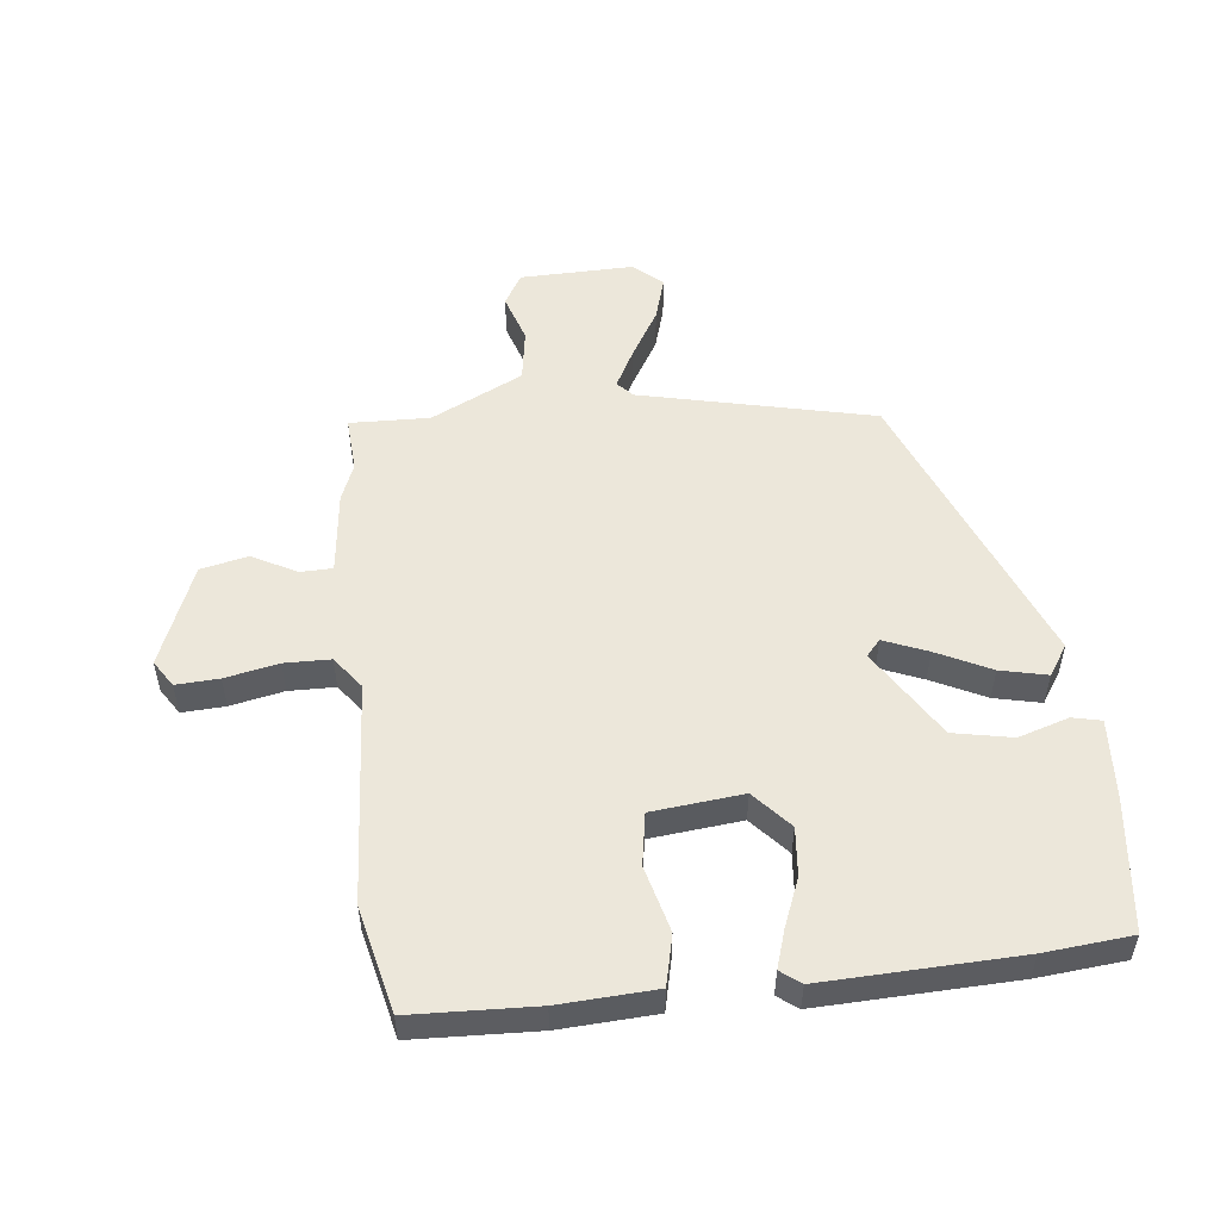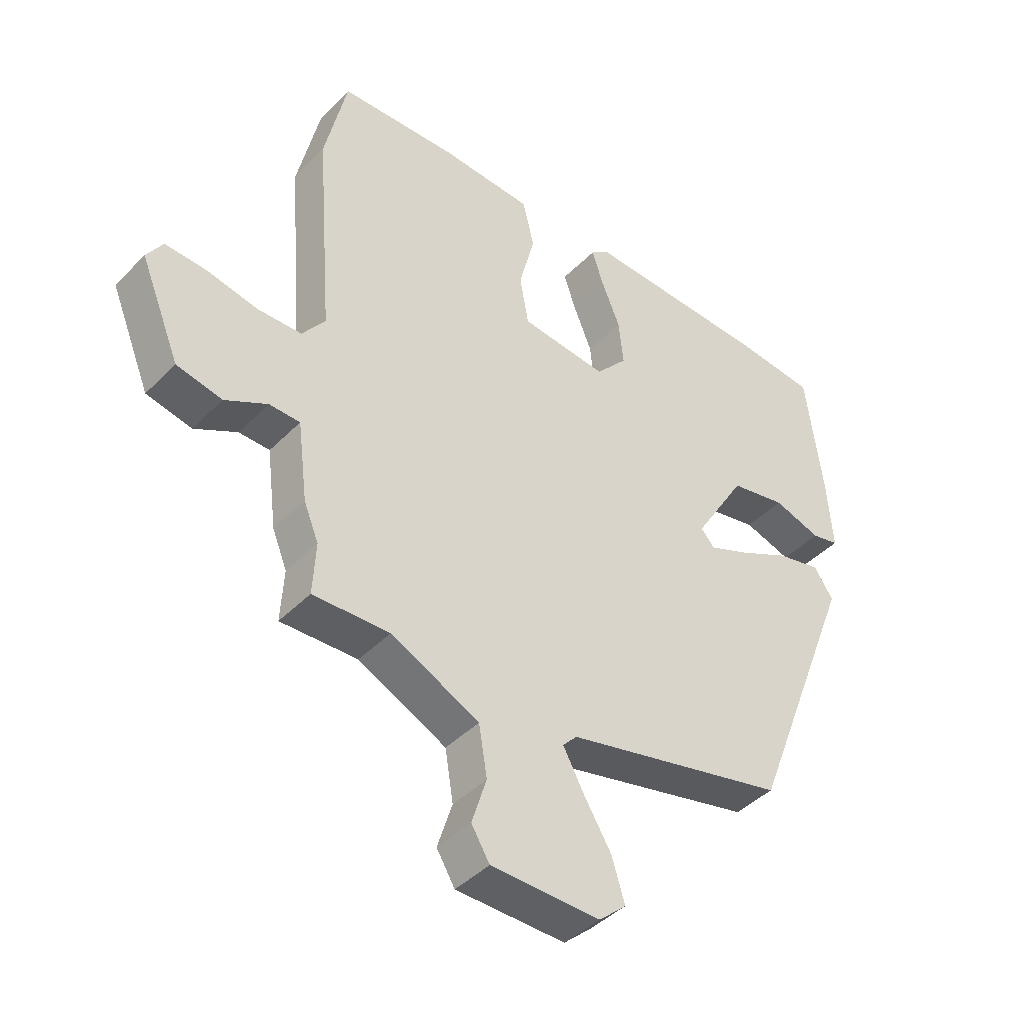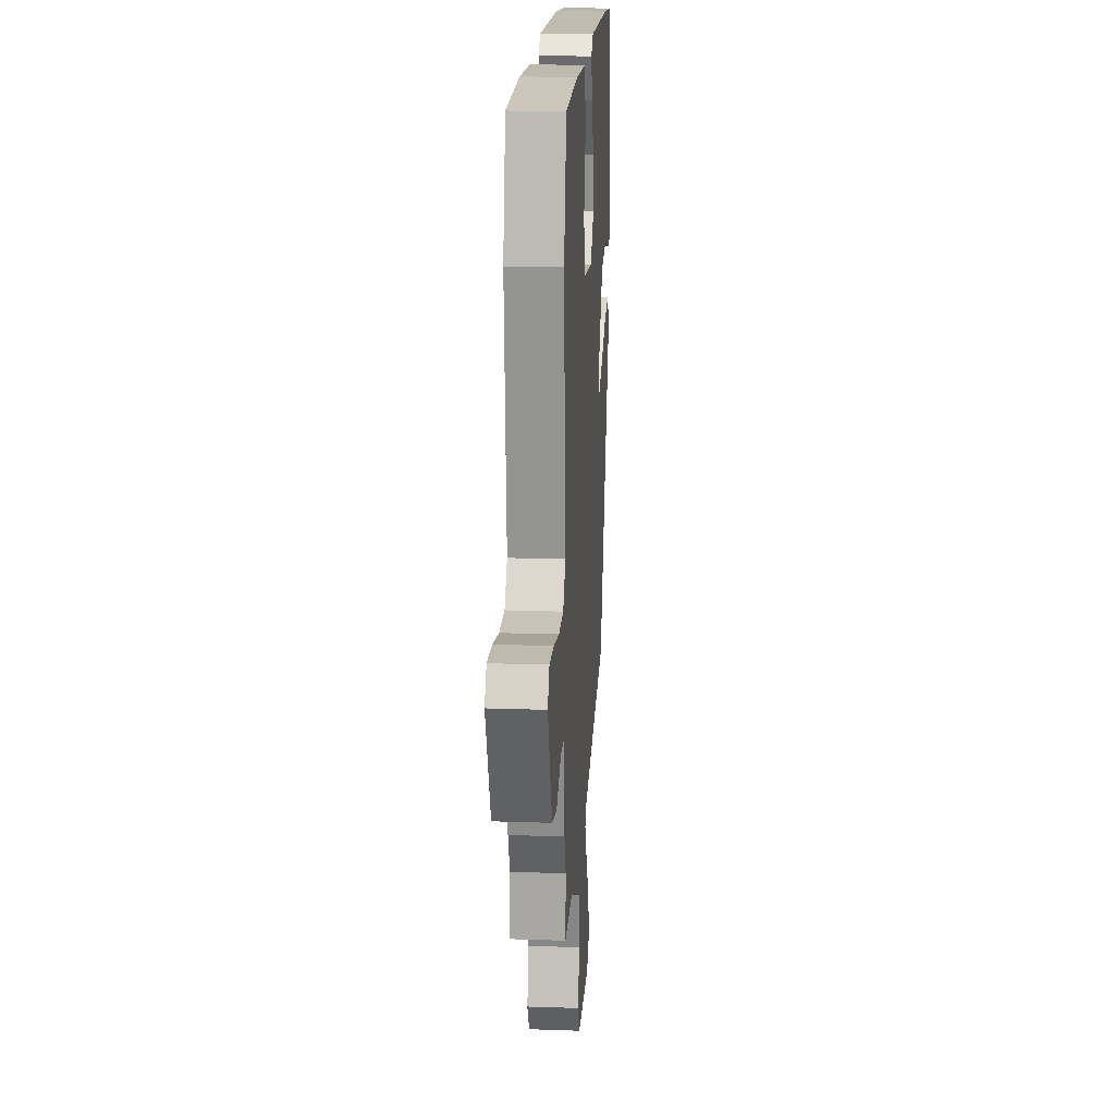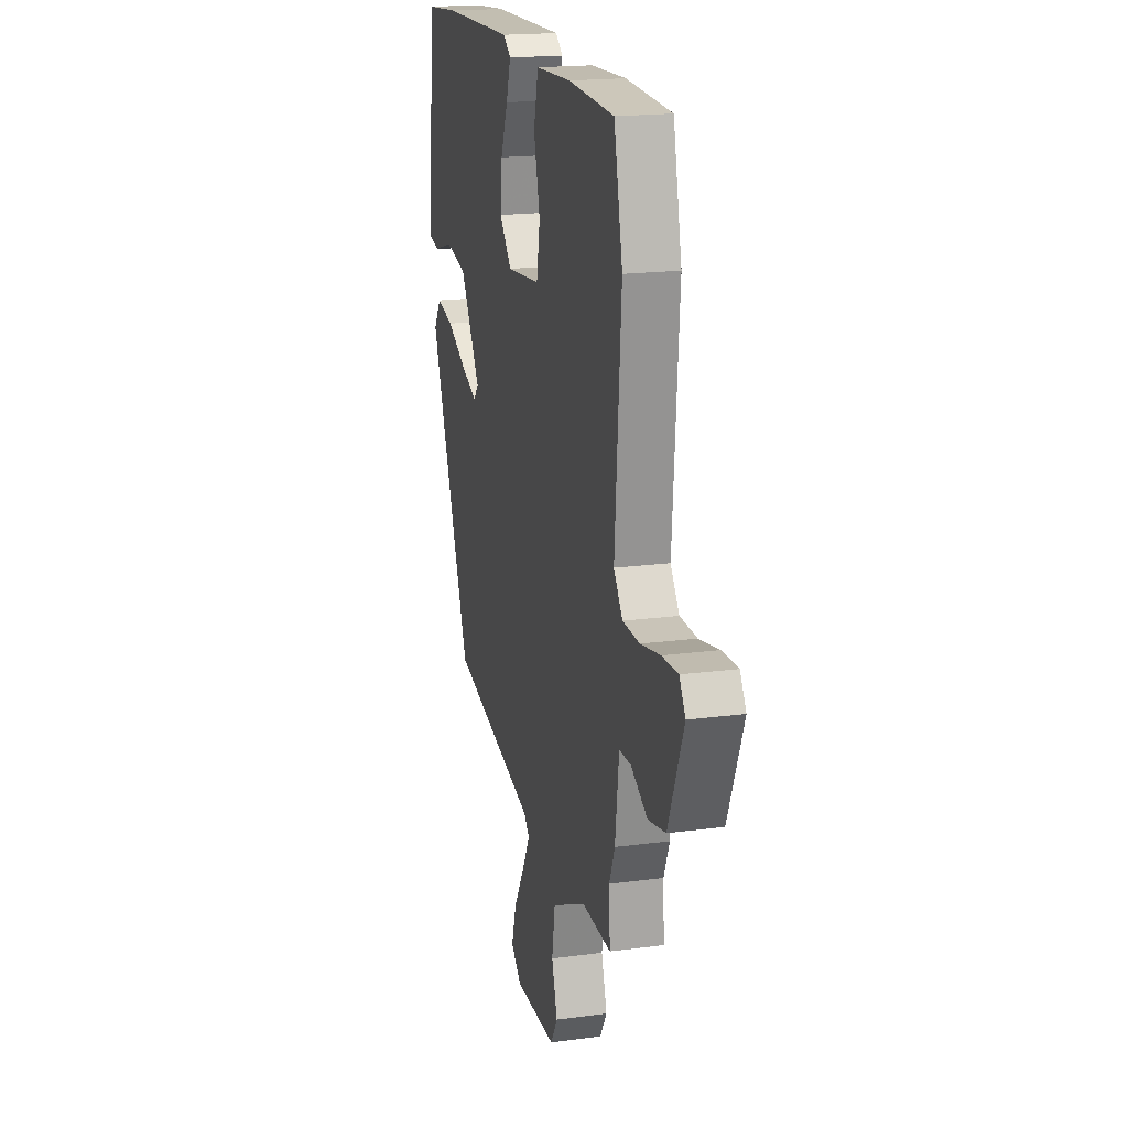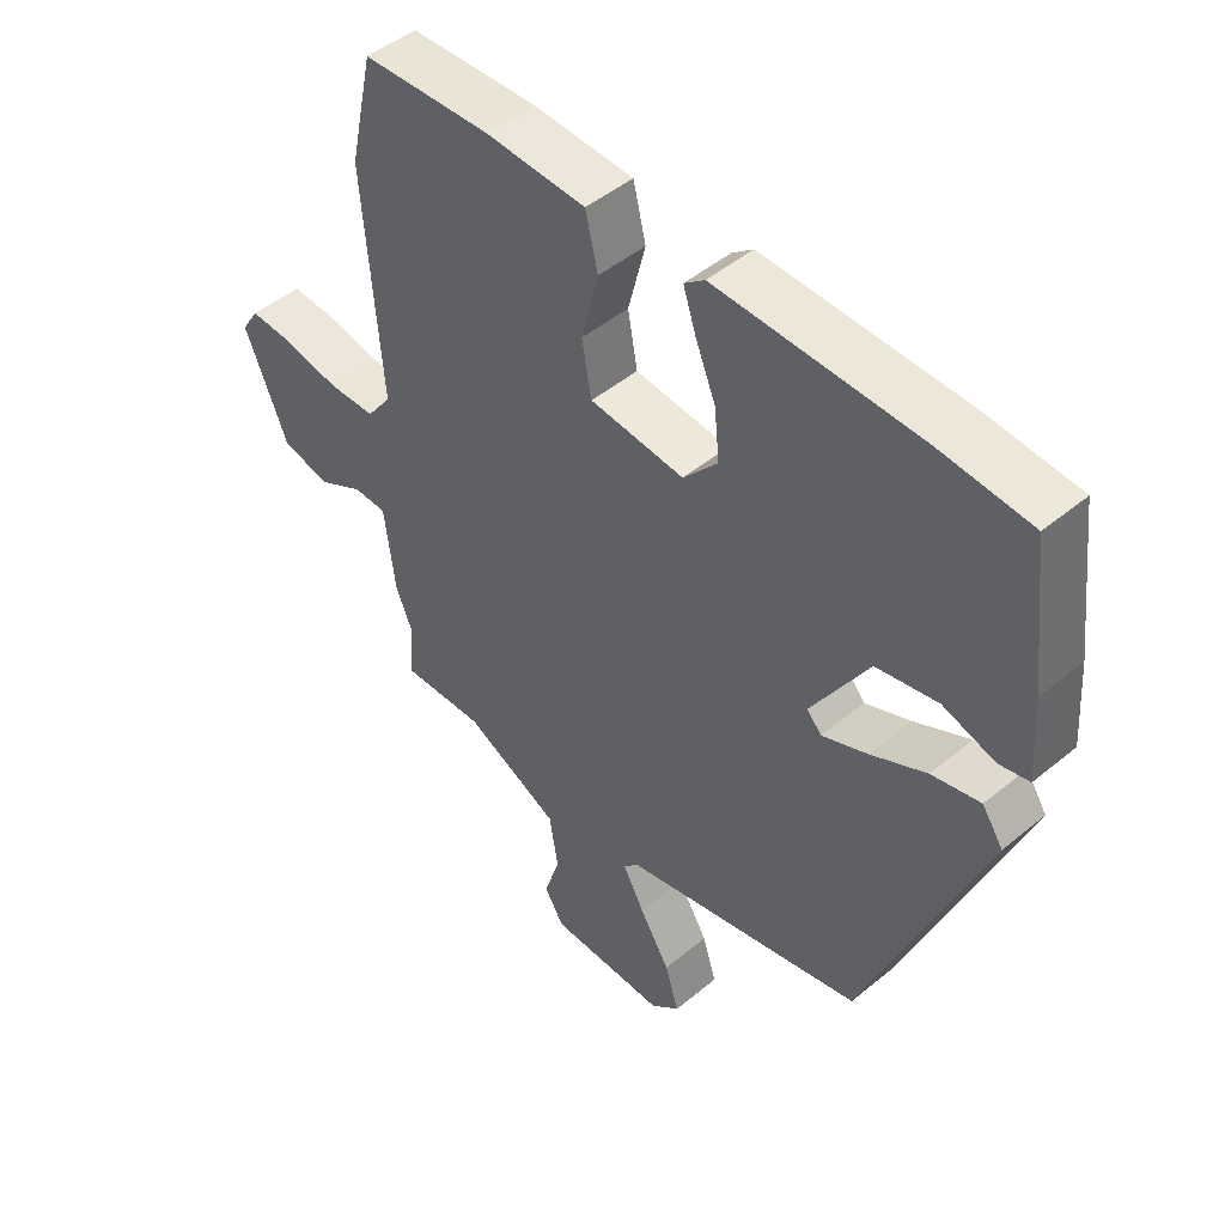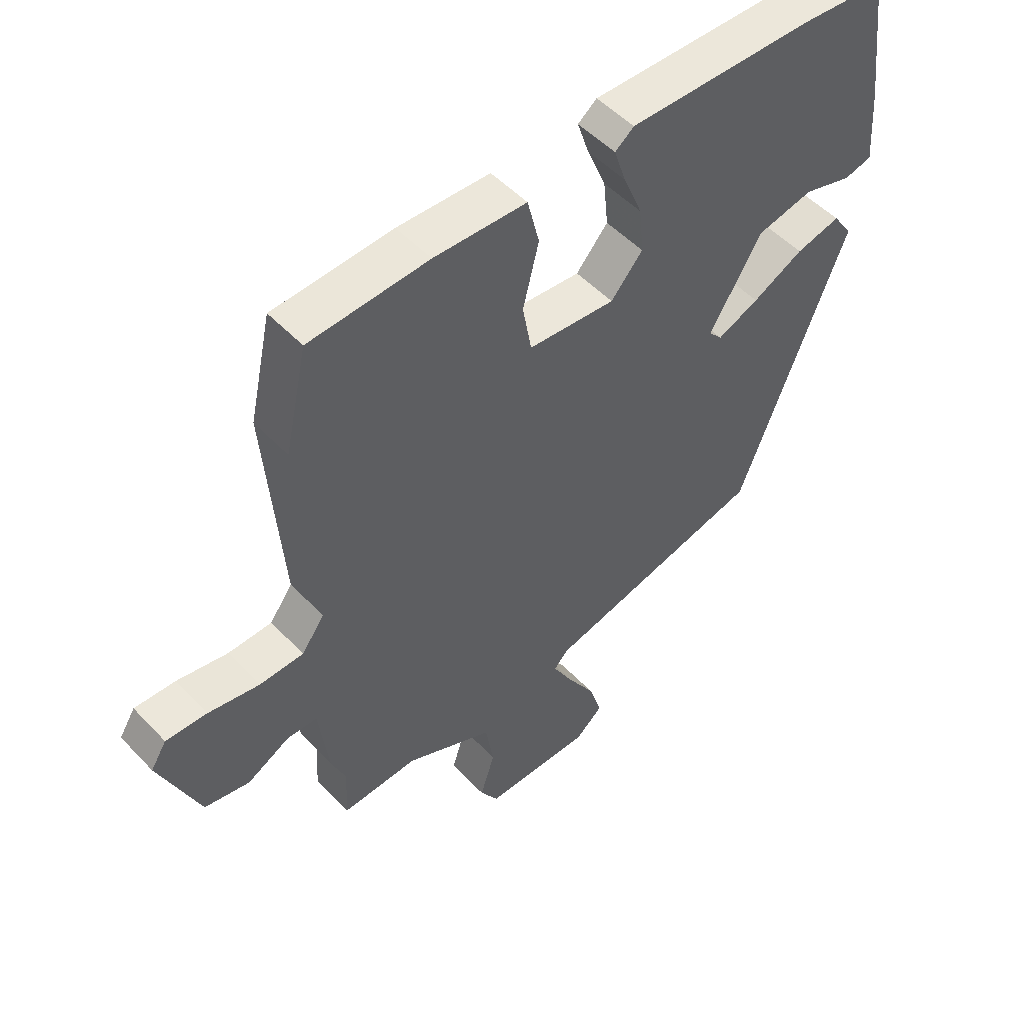
<metadata>
{"format":"obj","ext":"obj","renderer":"f3d","projection":"perspective","resolution":1024,"background":"white","views":[{"elev":52.9,"azim":-6.9,"up":"+Y"},{"elev":-42.9,"azim":-40.1,"up":"+Z"},{"elev":18.0,"azim":-86.1,"up":"+Z"},{"elev":18.6,"azim":-104.4,"up":"+Z"},{"elev":47.7,"azim":47.1,"up":"+Z"},{"elev":51.4,"azim":-41.7,"up":"+Z"}]}
</metadata>
<code>
v 0.358 0.07 0.512
v 0.5 0.07 0.5
v 0.527 0.07 0.281
v 0.536 0.07 0.154
v 0.489 0.07 0.143
v 0.407 0.07 0.168
v 0.311 0.07 0.148
v 0.222 0.07 0.001
v 0.245 0.07 -0.025
v 0.316 0.07 0.005
v 0.403 0.07 0.049
v 0.479 0.07 0.067
v 0.512 0.07 0.018
v 0.328 0.07 -0.454
v -0.051 0.07 -0.545
v -0.075 0.07 -0.571
v -0.041 0.07 -0.634
v 0.007 0.07 -0.713
v 0.029 0.07 -0.785
v -0.017 0.07 -0.826
v -0.202 0.07 -0.824
v -0.233 0.07 -0.773
v -0.208 0.07 -0.693
v -0.222 0.07 -0.607
v -0.372 0.07 -0.535
v -0.502 0.07 -0.54
v -0.497 0.07 -0.45
v -0.522 0.07 -0.389
v -0.539 0.07 -0.254
v -0.591 0.07 -0.253
v -0.663 0.07 -0.292
v -0.74 0.07 -0.276
v -0.808 0.07 -0.111
v -0.781 0.07 -0.068
v -0.711 0.07 -0.071
v -0.624 0.07 -0.088
v -0.549 0.07 -0.086
v -0.51 0.07 -0.033
v -0.538 0.07 0.328
v -0.5 0.07 0.501
v -0.298 0.07 0.511
v -0.141 0.07 0.504
v -0.121 0.07 0.422
v -0.148 0.07 0.314
v -0.133 0.07 0.229
v 0.015 0.07 0.215
v 0.069 0.07 0.277
v 0.061 0.07 0.356
v 0.029 0.07 0.434
v 0.009 0.07 0.495
v 0.041 0.07 0.52
v 0.358 0 0.512
v 0.5 0 0.5
v 0.527 0 0.281
v 0.536 0 0.154
v 0.489 0 0.143
v 0.407 0 0.168
v 0.311 0 0.148
v 0.222 0 0.001
v 0.245 0 -0.025
v 0.316 0 0.005
v 0.403 0 0.049
v 0.479 0 0.067
v 0.512 0 0.018
v 0.328 0 -0.454
v -0.051 0 -0.545
v -0.075 0 -0.571
v -0.041 0 -0.634
v 0.007 0 -0.713
v 0.029 0 -0.785
v -0.017 0 -0.826
v -0.202 0 -0.824
v -0.233 0 -0.773
v -0.208 0 -0.693
v -0.222 0 -0.607
v -0.372 0 -0.535
v -0.502 0 -0.54
v -0.497 0 -0.45
v -0.522 0 -0.389
v -0.539 0 -0.254
v -0.591 0 -0.253
v -0.663 0 -0.292
v -0.74 0 -0.276
v -0.808 0 -0.111
v -0.781 0 -0.068
v -0.711 0 -0.071
v -0.624 0 -0.088
v -0.549 0 -0.086
v -0.51 0 -0.033
v -0.538 0 0.328
v -0.5 0 0.501
v -0.298 0 0.511
v -0.141 0 0.504
v -0.121 0 0.422
v -0.148 0 0.314
v -0.133 0 0.229
v 0.015 0 0.215
v 0.069 0 0.277
v 0.061 0 0.356
v 0.029 0 0.434
v 0.009 0 0.495
v 0.041 0 0.52
f 4 5 6
f 3 4 6
f 2 3 6
f 1 2 6
f 51 1 6
f 50 51 6
f 49 50 6
f 48 49 6
f 47 48 6 7
f 46 47 7 8
f 45 46 8 9
f 42 43 44
f 41 42 44
f 40 41 44
f 39 40 44
f 38 39 44
f 37 38 44 45
f 34 35 36
f 33 34 36
f 32 33 36
f 31 32 36
f 30 31 36
f 29 30 36 37
f 37 45 9
f 29 37 9
f 28 29 9
f 27 28 9
f 21 22 23
f 20 21 23
f 19 20 23
f 18 19 23
f 17 18 23
f 16 17 23 24
f 15 16 24 25
f 14 15 25
f 13 14 25
f 12 13 25
f 11 12 25
f 10 11 25
f 25 26 27
f 10 25 27
f 9 10 27
f 57 56 55
f 57 55 54
f 57 54 53
f 57 53 52
f 57 52 102
f 57 102 101
f 57 101 100
f 57 100 99
f 58 57 99 98
f 59 58 98 97
f 60 59 97 96
f 95 94 93
f 95 93 92
f 95 92 91
f 95 91 90
f 95 90 89
f 96 95 89 88
f 87 86 85
f 87 85 84
f 87 84 83
f 87 83 82
f 87 82 81
f 88 87 81 80
f 60 96 88
f 60 88 80
f 60 80 79
f 60 79 78
f 74 73 72
f 74 72 71
f 74 71 70
f 74 70 69
f 74 69 68
f 75 74 68 67
f 76 75 67 66
f 76 66 65
f 76 65 64
f 76 64 63
f 76 63 62
f 76 62 61
f 78 77 76
f 78 76 61
f 78 61 60
f 1 52 53 2
f 2 53 54 3
f 3 54 55 4
f 4 55 56 5
f 5 56 57 6
f 6 57 58 7
f 7 58 59 8
f 8 59 60 9
f 9 60 61 10
f 10 61 62 11
f 11 62 63 12
f 12 63 64 13
f 13 64 65 14
f 14 65 66 15
f 15 66 67 16
f 16 67 68 17
f 17 68 69 18
f 18 69 70 19
f 19 70 71 20
f 20 71 72 21
f 21 72 73 22
f 22 73 74 23
f 23 74 75 24
f 24 75 76 25
f 25 76 77 26
f 26 77 78 27
f 27 78 79 28
f 28 79 80 29
f 29 80 81 30
f 30 81 82 31
f 31 82 83 32
f 32 83 84 33
f 33 84 85 34
f 34 85 86 35
f 35 86 87 36
f 36 87 88 37
f 37 88 89 38
f 38 89 90 39
f 39 90 91 40
f 40 91 92 41
f 41 92 93 42
f 42 93 94 43
f 43 94 95 44
f 44 95 96 45
f 45 96 97 46
f 46 97 98 47
f 47 98 99 48
f 48 99 100 49
f 49 100 101 50
f 50 101 102 51
f 51 102 52 1

</code>
